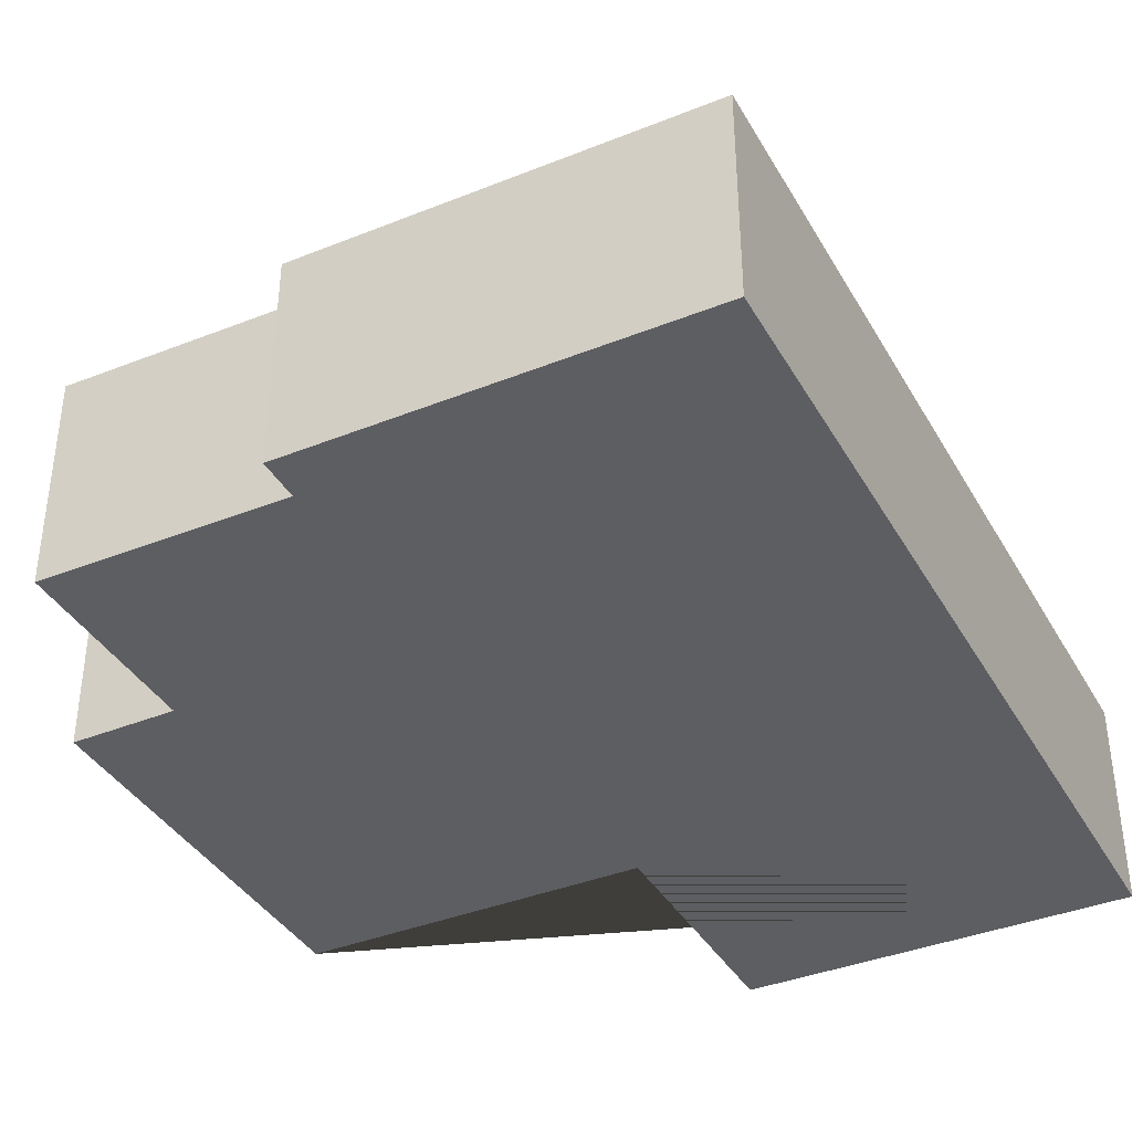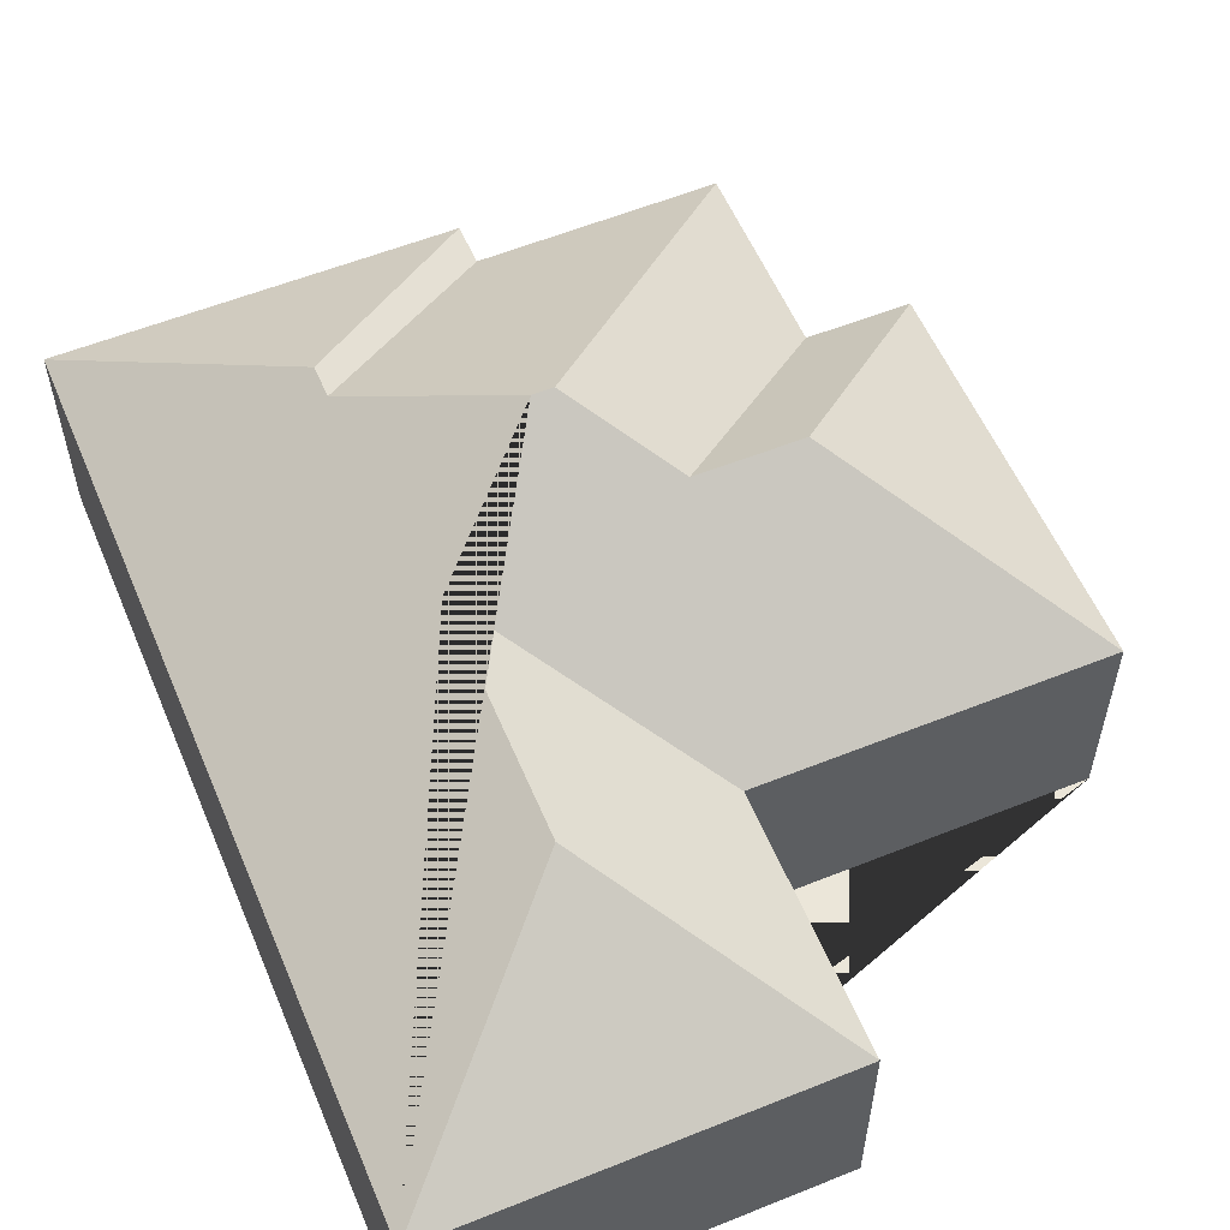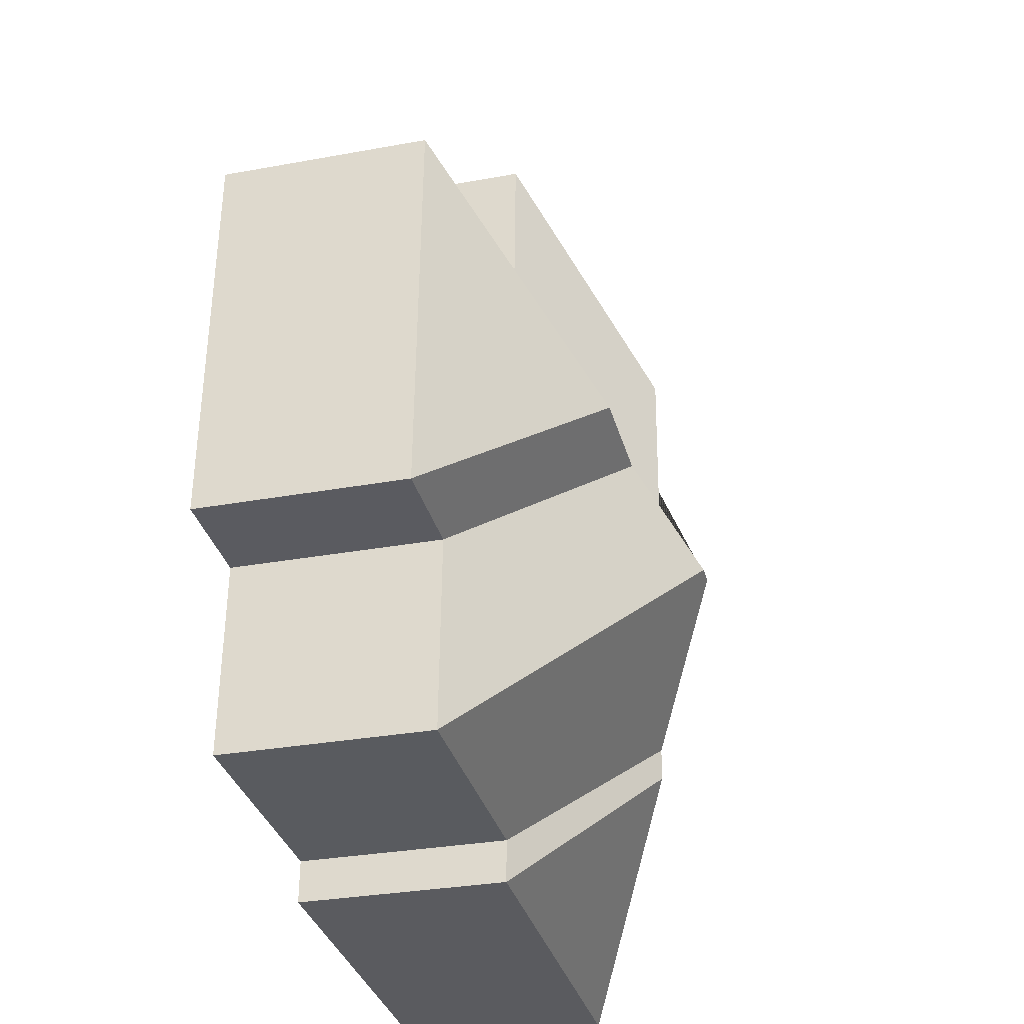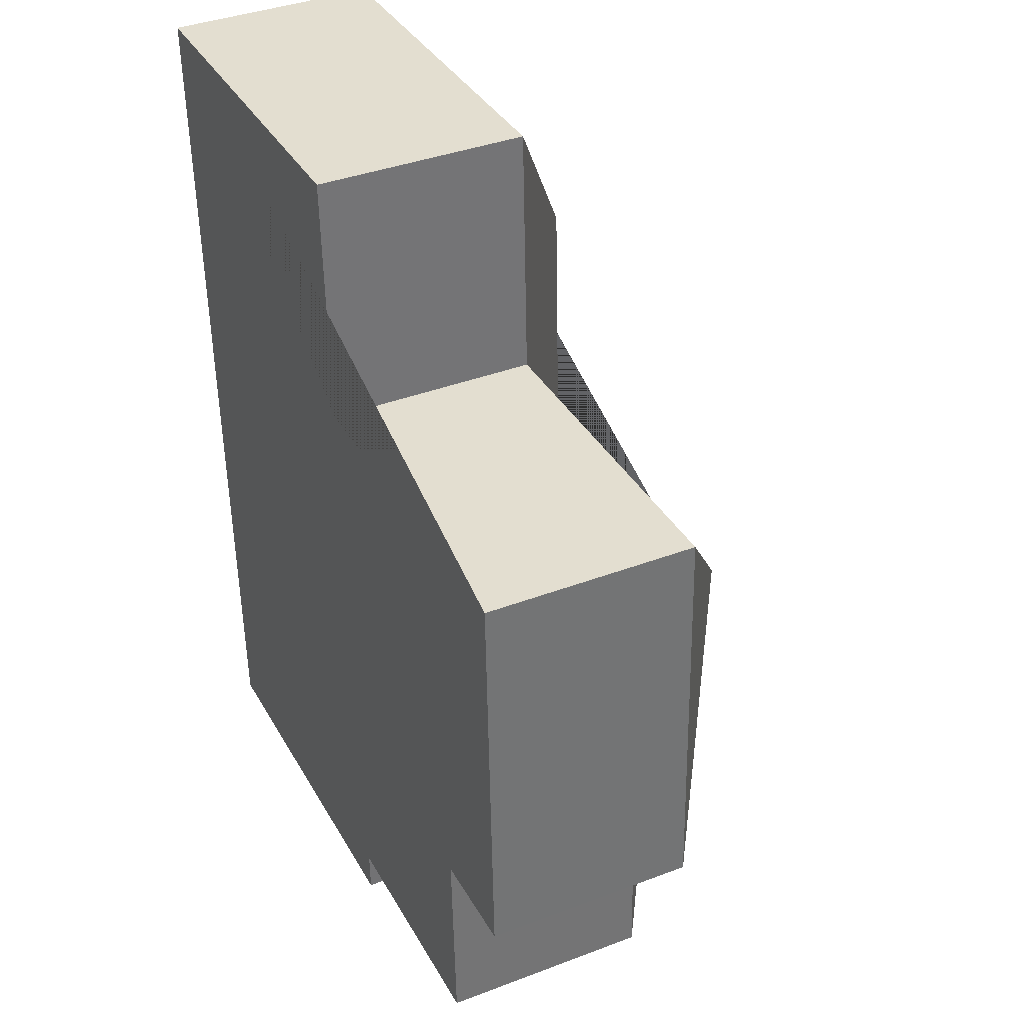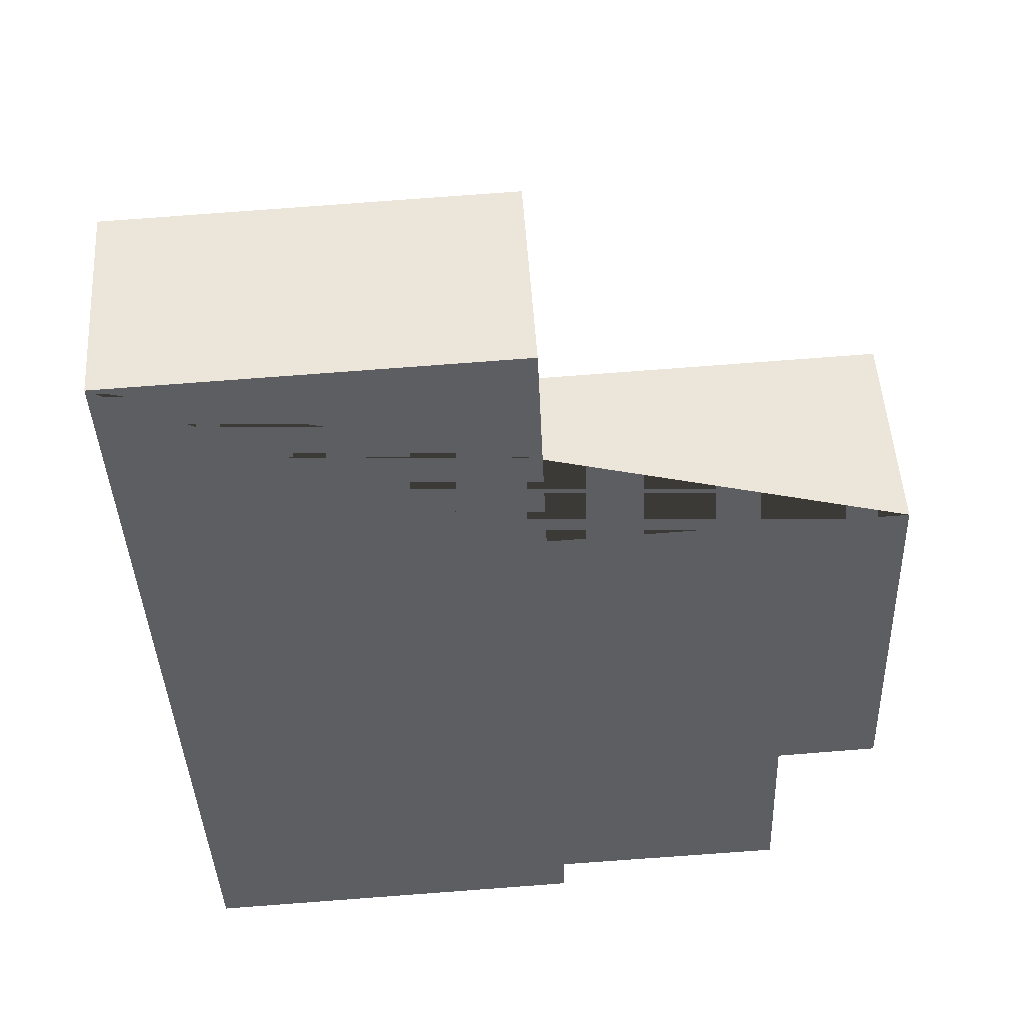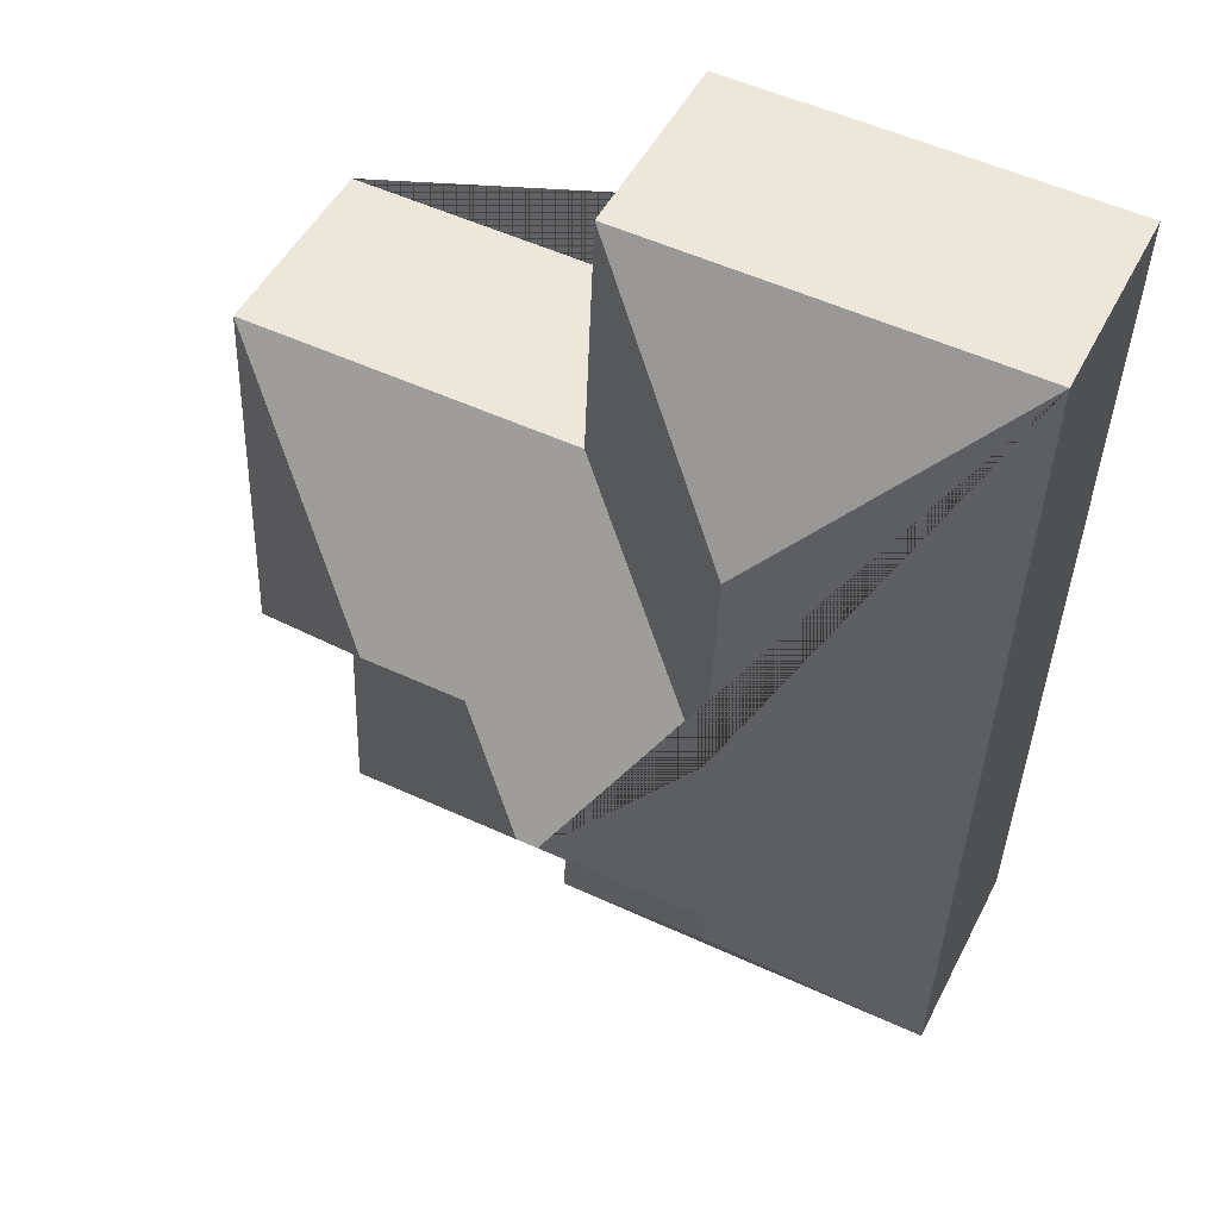
<metadata>
{"format":"obj","ext":"obj","renderer":"f3d","projection":"perspective","resolution":1024,"background":"white","views":[{"elev":-38.4,"azim":-155.3,"up":"+Y"},{"elev":56.7,"azim":-25.0,"up":"+Y"},{"elev":-31.0,"azim":104.7,"up":"+Z"},{"elev":38.1,"azim":64.2,"up":"+Z"},{"elev":50.7,"azim":-3.6,"up":"+Z"},{"elev":48.4,"azim":-153.9,"up":"+Z"}]}
</metadata>
<code>
o CG10_500_040059_0046
v 17.12 75 -23.38
v 29.21 75 -344.1
v 95.19 119.5 -94.15
v 96.54 116.6 -261
v 96.94 116.6 -273
v 98.59 119.6 -179
v 142.9 145 -215.7
v 150.3 145 -215.4
v 156.5 75 -17.99
v 160.4 75 -109
v 170.3 75 -338.6
v 169.9 75 -323.1
v 178.1 124.8 -183.7
v 215.9 124.7 -182.2
v 252.4 75 -249.7
v 255.2 75 -320.5
v 283.6 75 -104.1
v 289.2 75 -248
v 17.12 0 -23.38
v 29.21 0 -344.1
v 170.3 0 -338.6
v 169.9 0 -323.1
v 255.2 0 -320.5
v 252.4 0 -249.7
v 289.2 0 -248
v 283.6 0 -104.1
v 160.4 0 -109
v 156.5 0 -17.99
f 12 11 5 4
f 16 8 7 4 12
f 15 16 8 13
f 18 14 13 15
f 17 18 14
f 1 9 3
f 10 17 14 13 8 7 6
f 10 9 3 6
f 1 3 6 7 4 5 2
f 2 11 5
f 19 20 21 22 23 24 25 26 27 28
f 1 19 20 2
f 2 20 21 11
f 11 21 22 12
f 12 22 23 16
f 16 23 24 15
f 15 24 25 18
f 18 25 26 17
f 17 26 27 10
f 10 27 28 9
f 9 28 19 1

</code>
